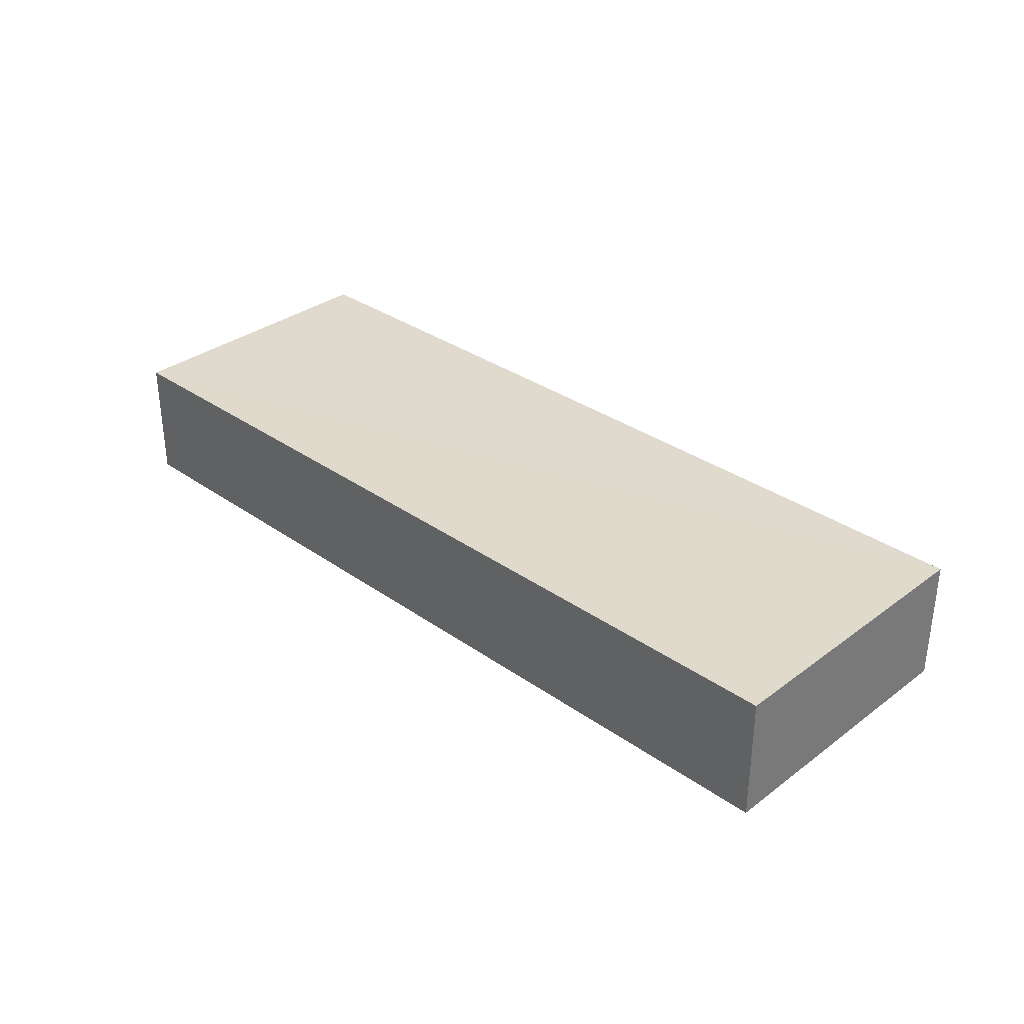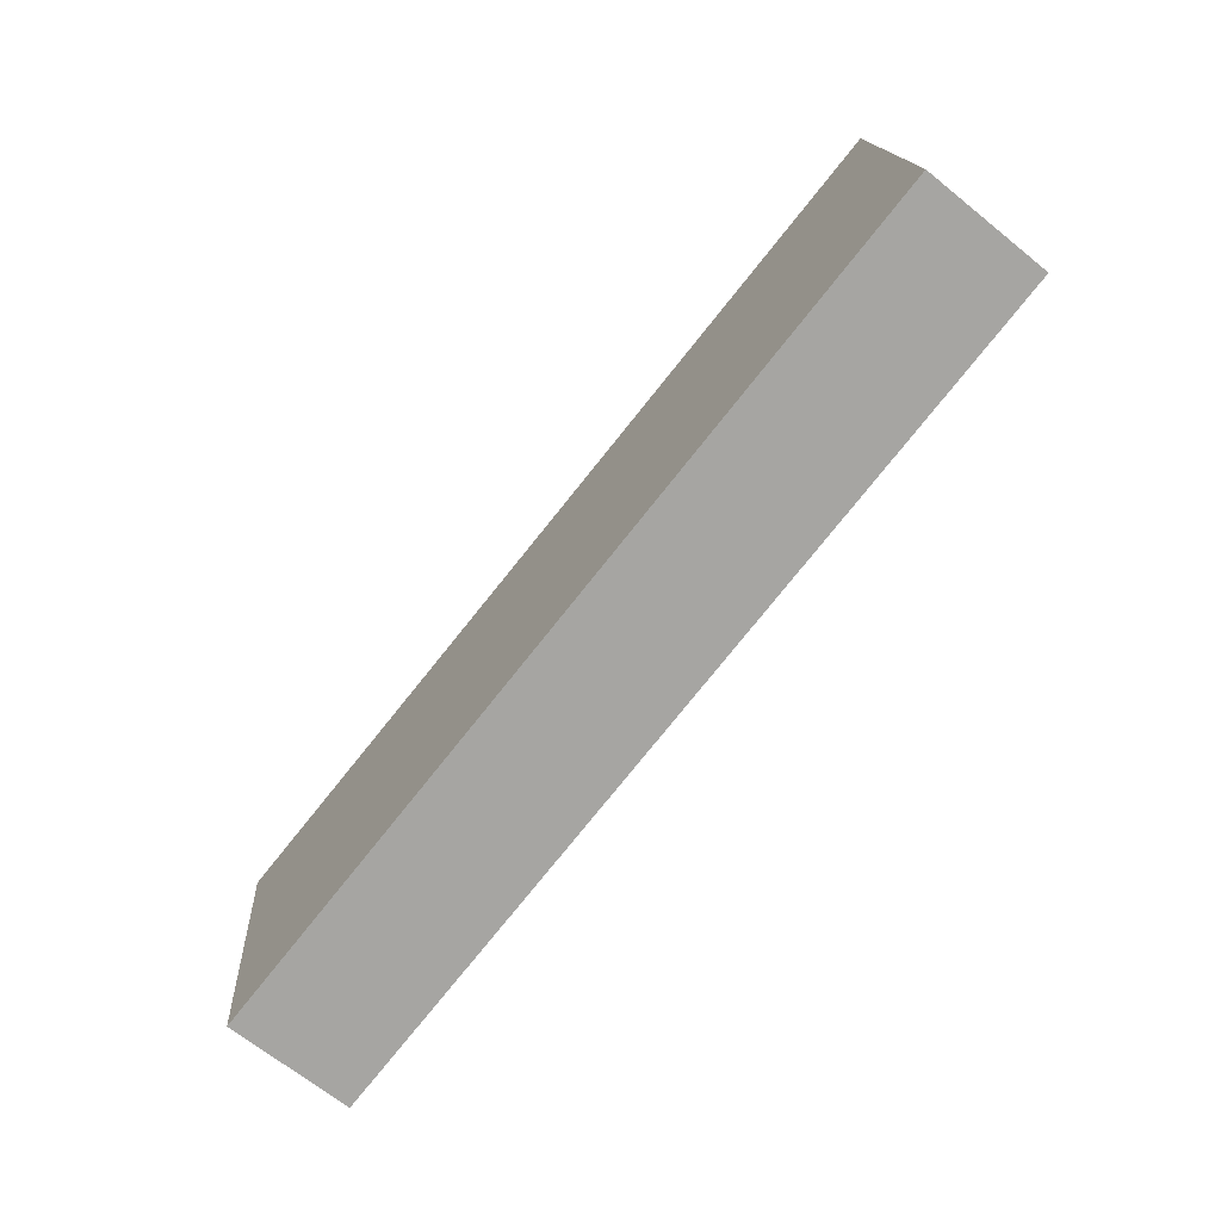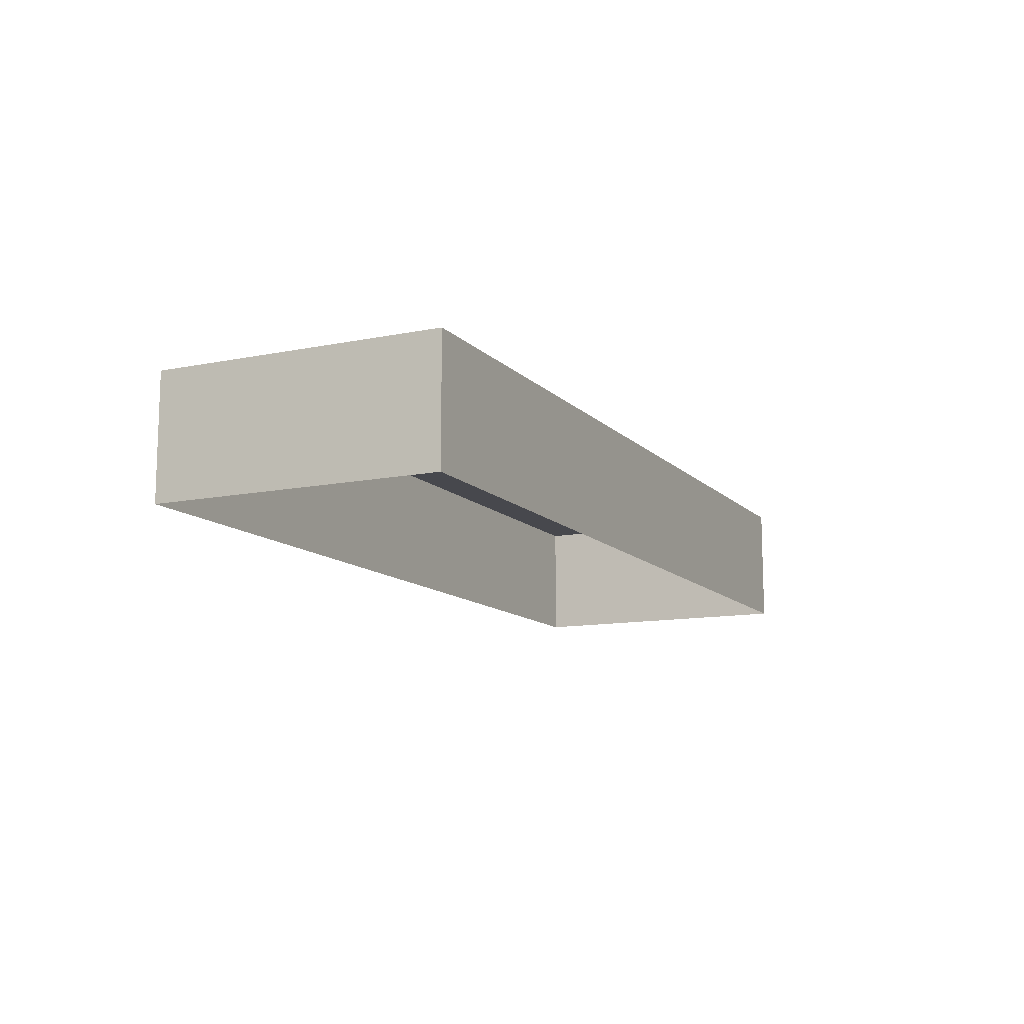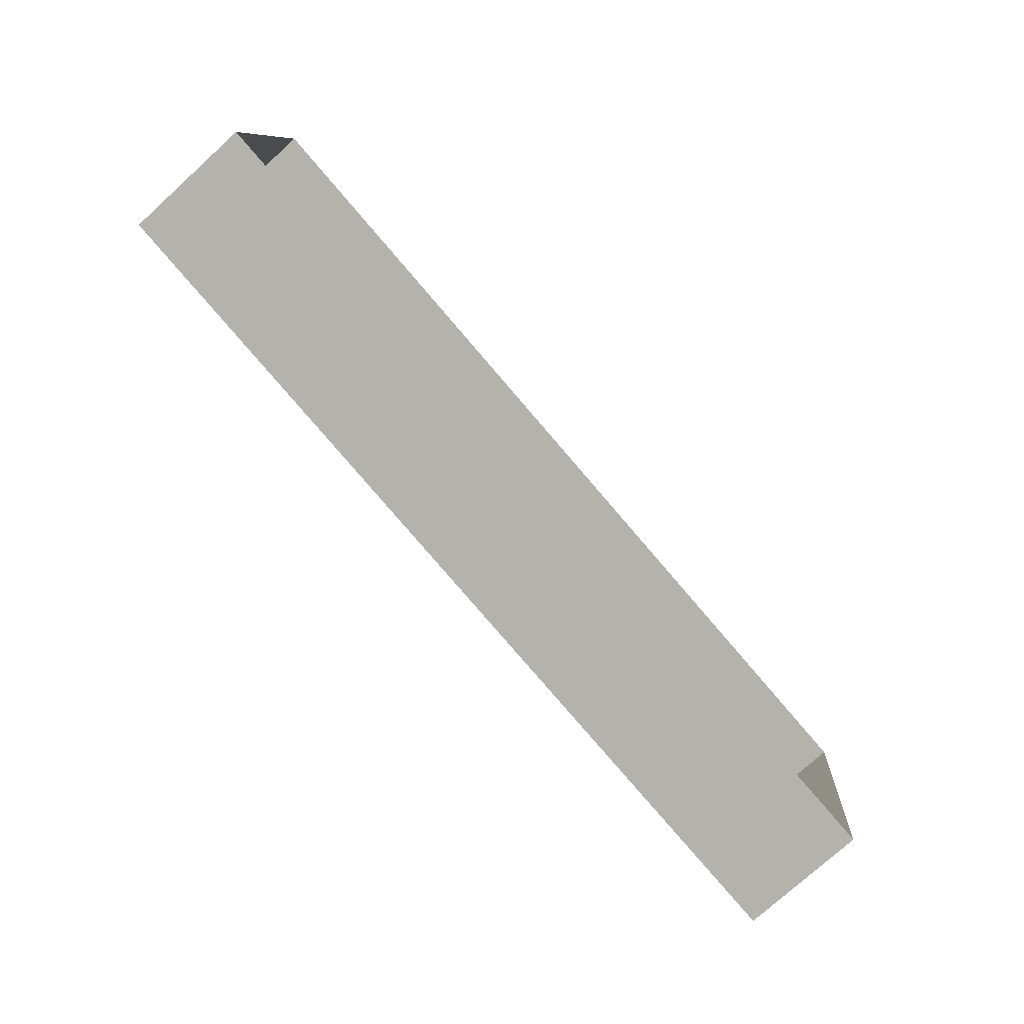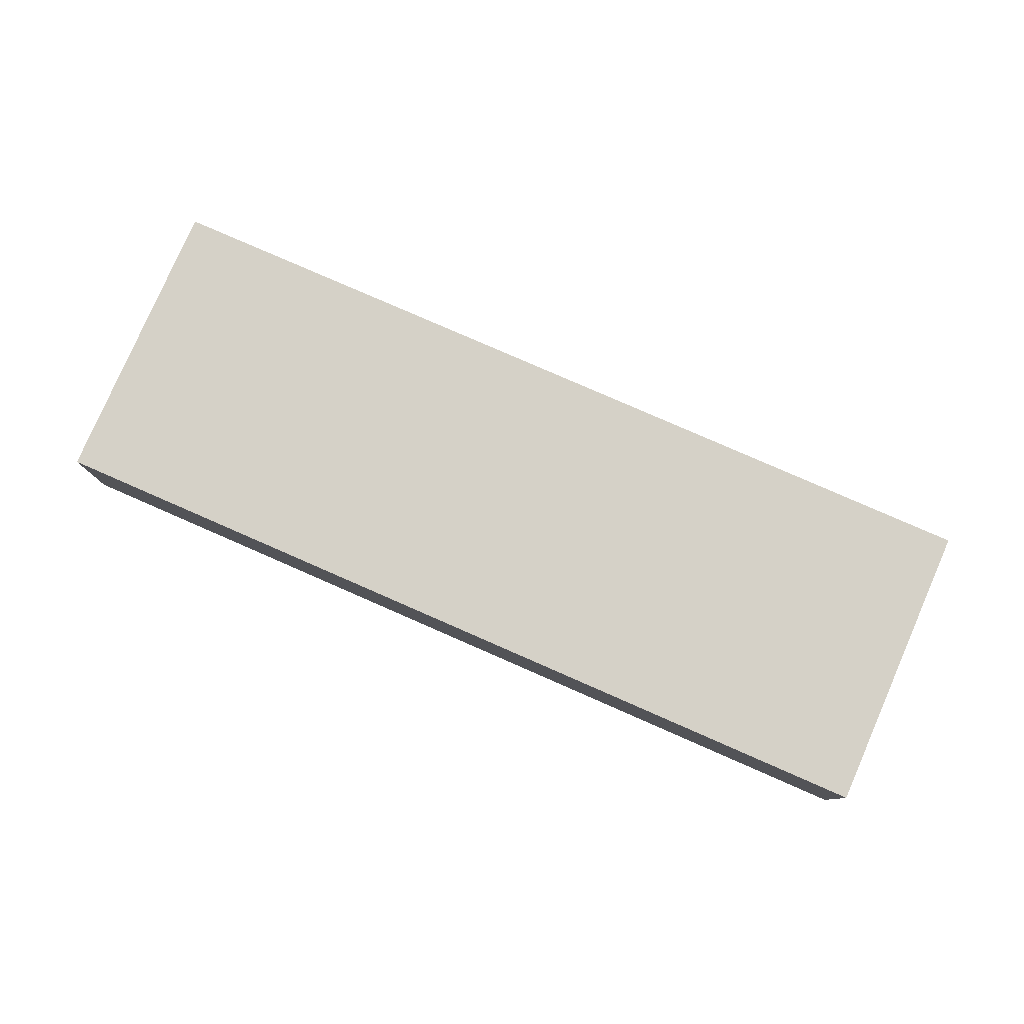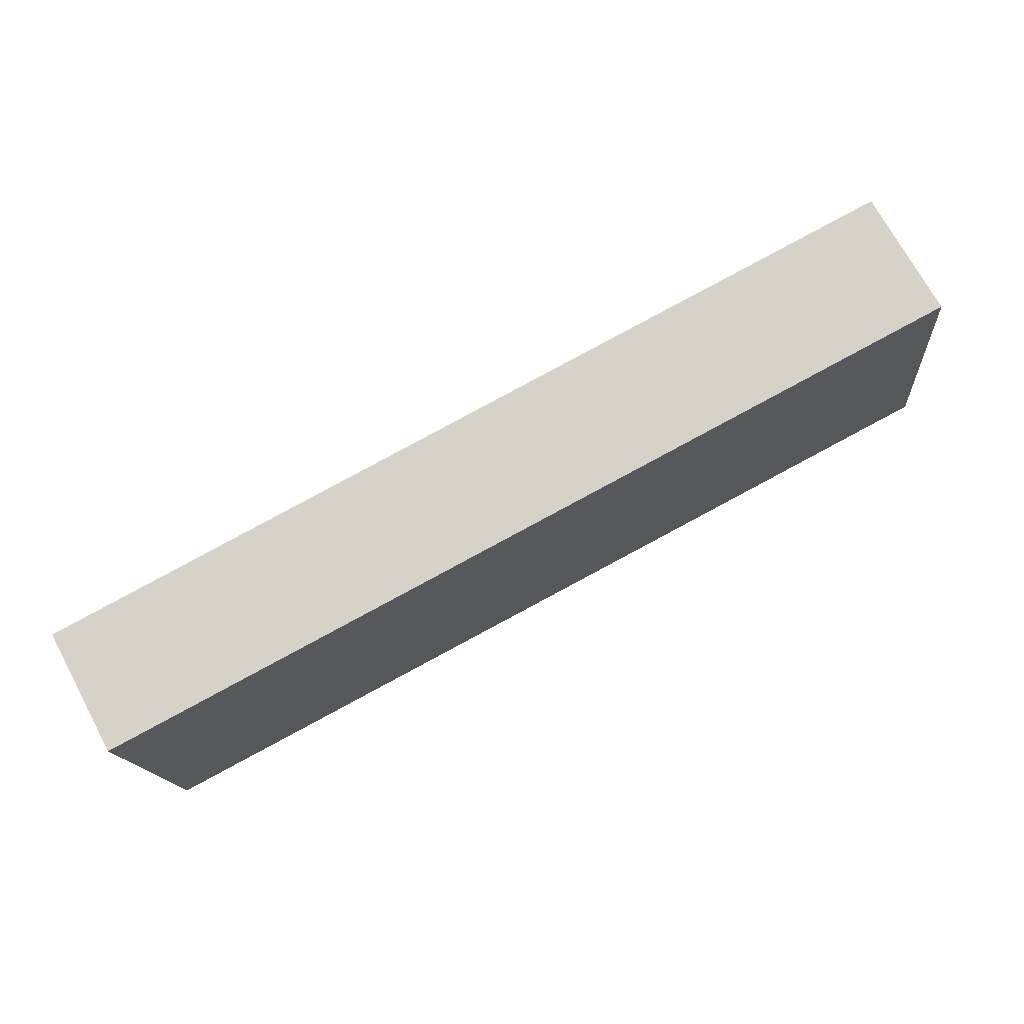
<metadata>
{"format":"obj","ext":"obj","renderer":"f3d","projection":"perspective","resolution":1024,"background":"white","views":[{"elev":33.0,"azim":-130.3,"up":"+Z"},{"elev":-69.0,"azim":51.1,"up":"+Y"},{"elev":-11.8,"azim":-58.7,"up":"+Z"},{"elev":-76.1,"azim":131.2,"up":"+Y"},{"elev":79.7,"azim":-150.6,"up":"+Z"},{"elev":72.0,"azim":-27.6,"up":"+Y"}]}
</metadata>
<code>
v -2.194e+05 -1.246e+05 14.29
v -2.194e+05 -1.246e+05 14.29
v -2.194e+05 -1.246e+05 14.29
v -2.194e+05 -1.246e+05 14.29
v -2.194e+05 -1.246e+05 15.25
v -2.194e+05 -1.246e+05 15.25
v -2.194e+05 -1.246e+05 15.25
v -2.194e+05 -1.246e+05 15.25
f 1 2 3
f 4 1 3
f 5 6 7
f 8 5 7
f 8 3 2
f 8 7 3
f 6 4 3
f 7 6 3
f 5 2 1
f 5 8 2
f 5 1 4
f 6 5 4

</code>
